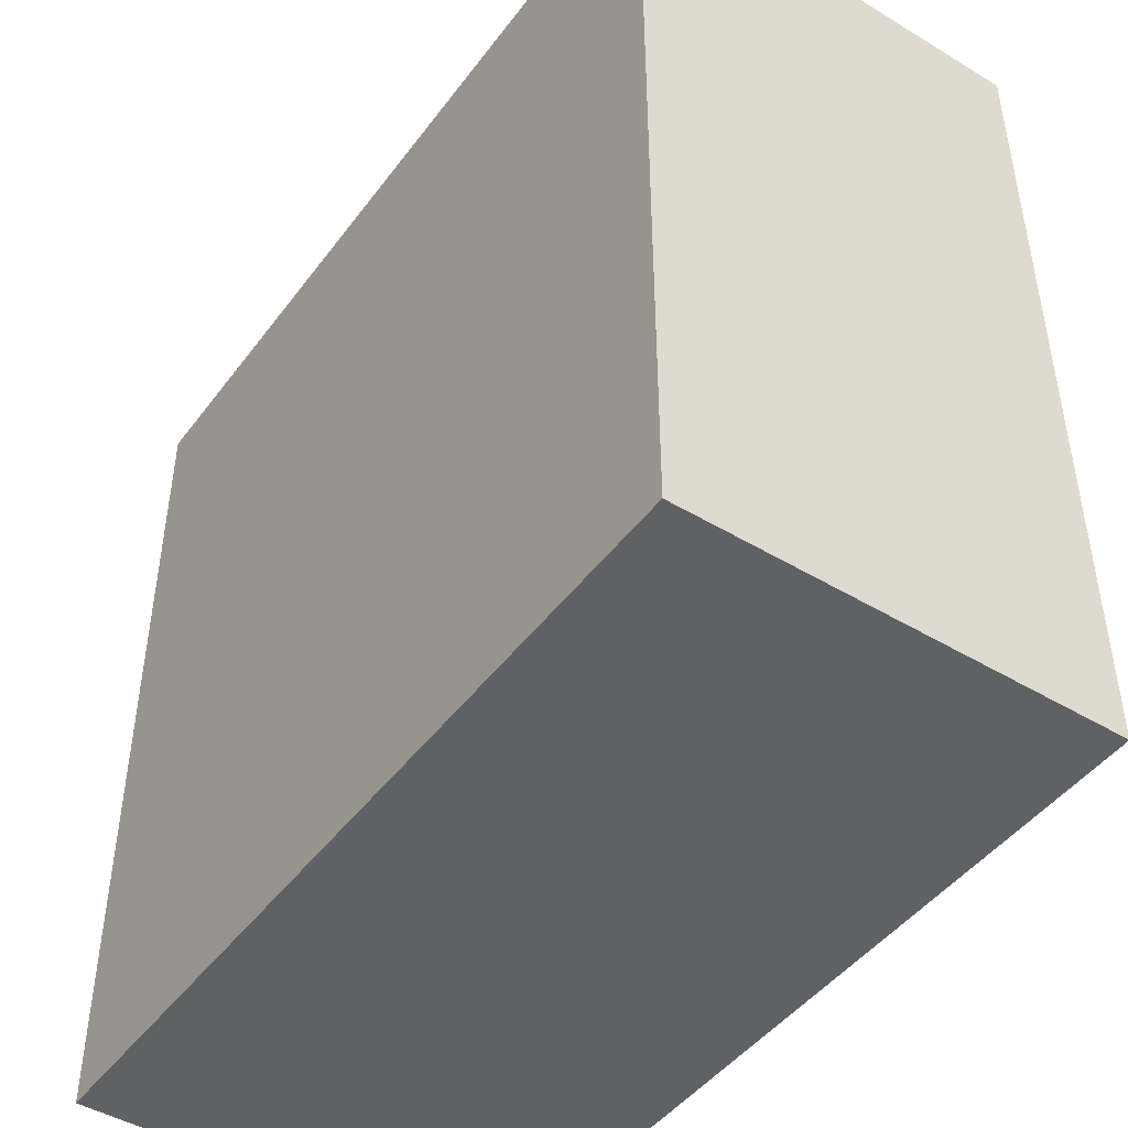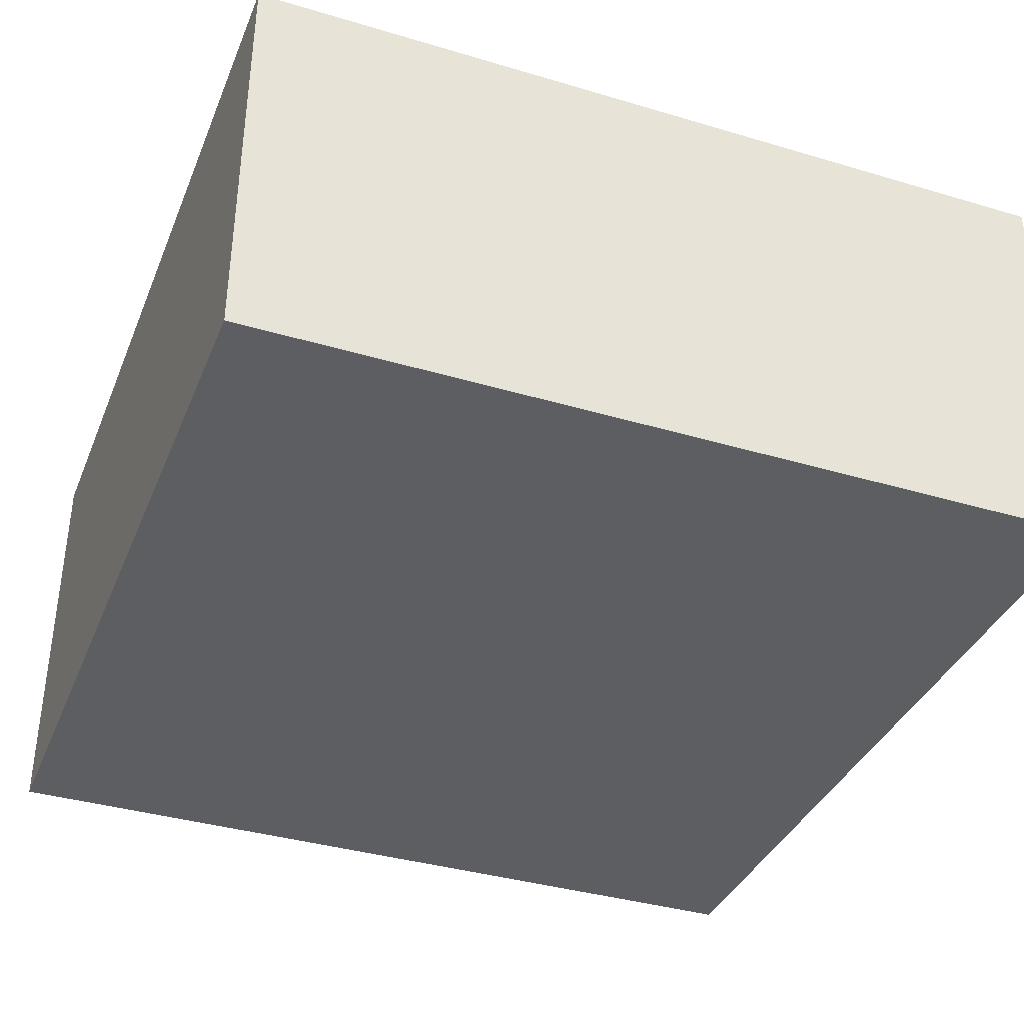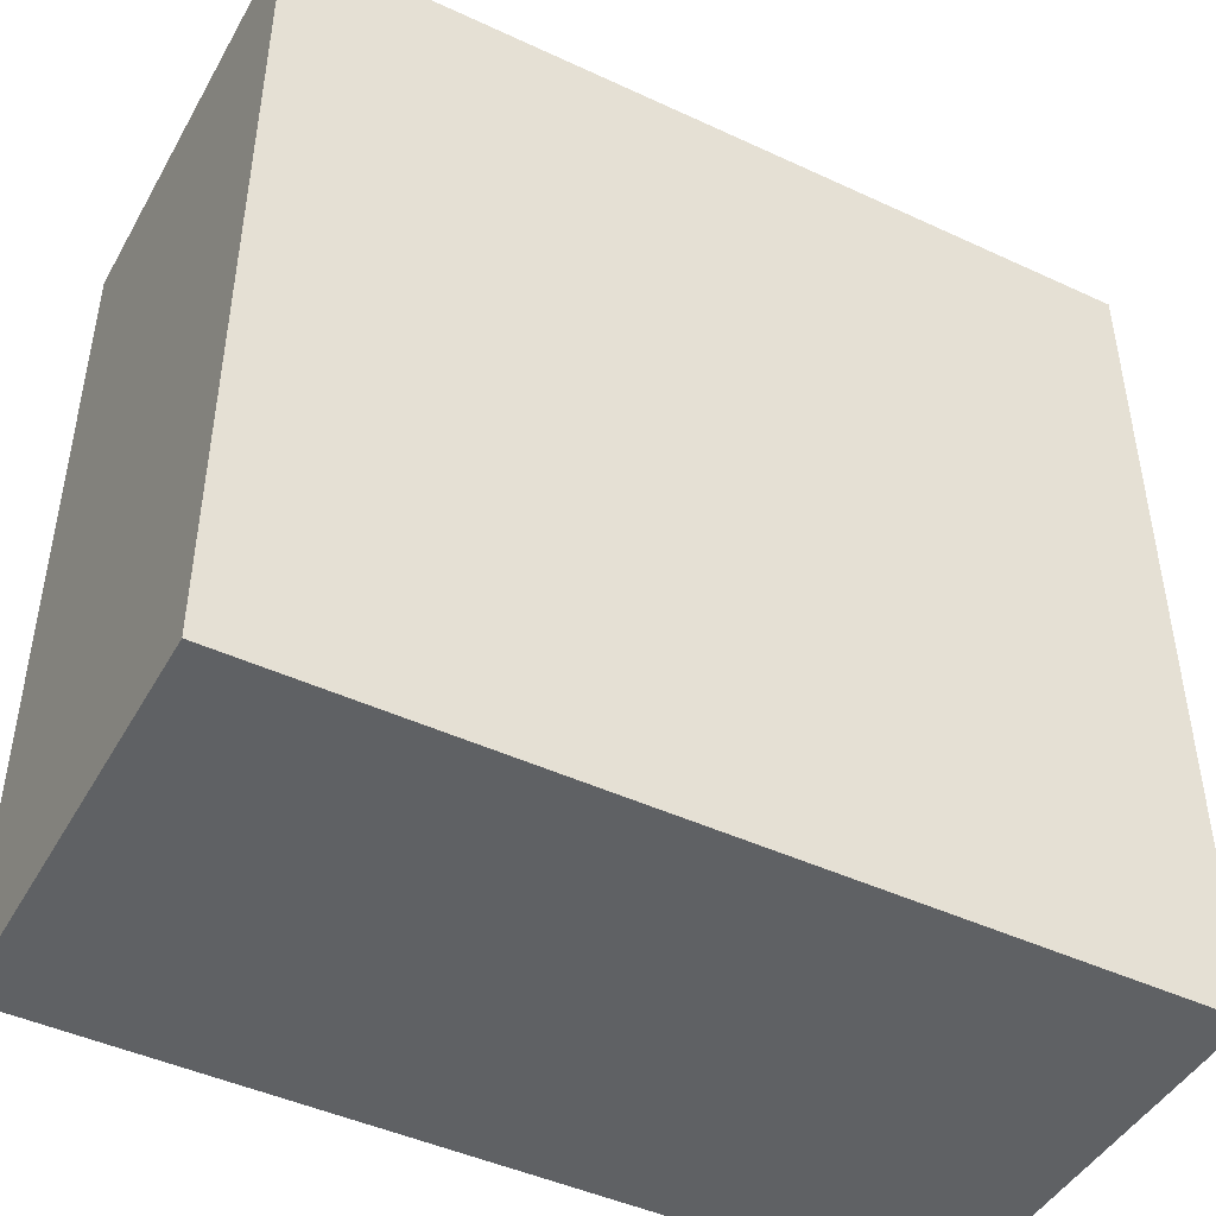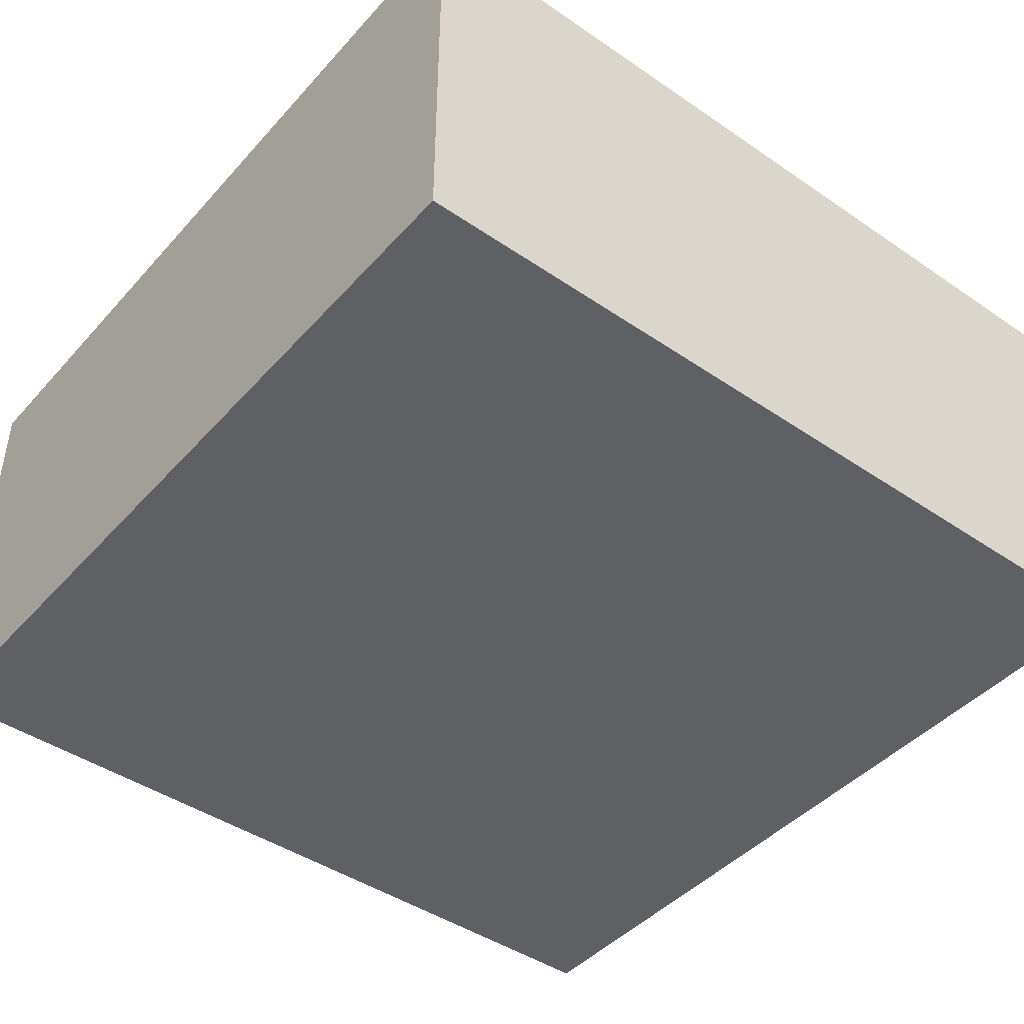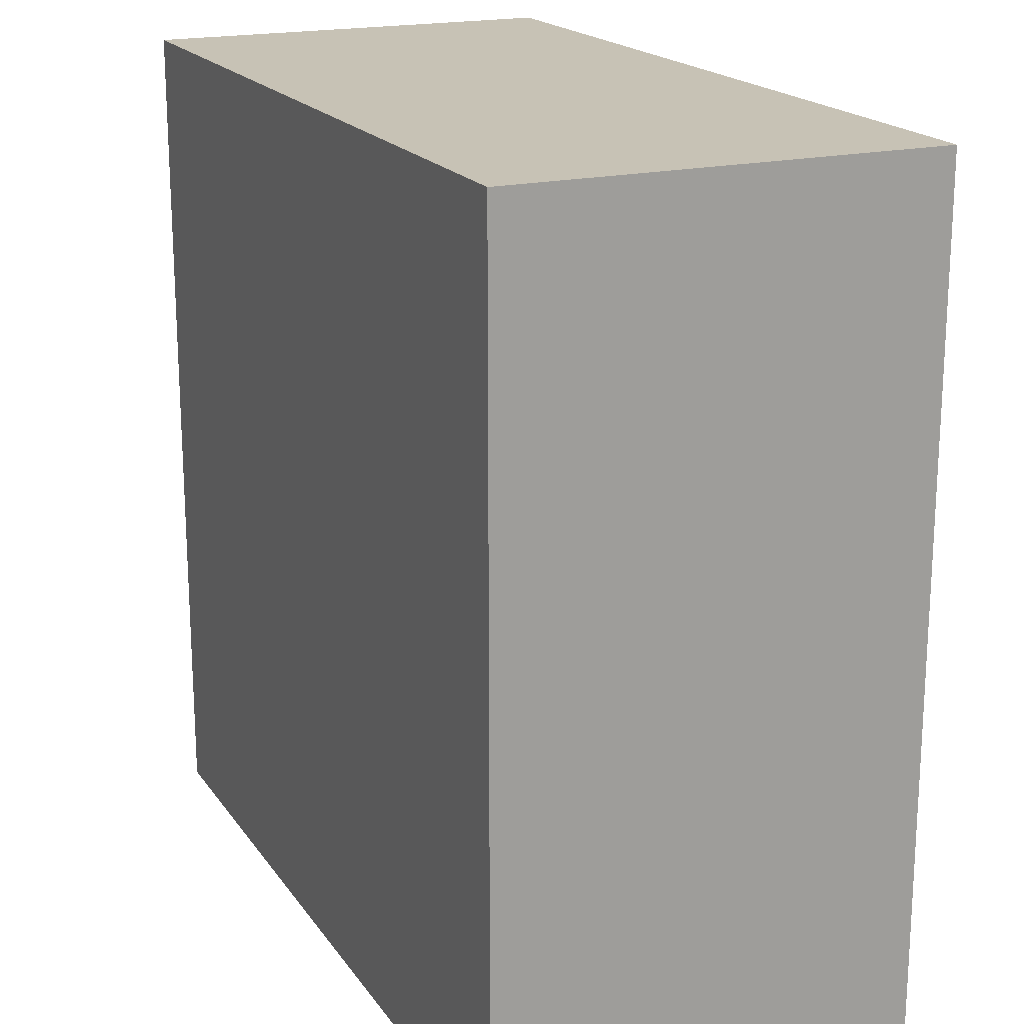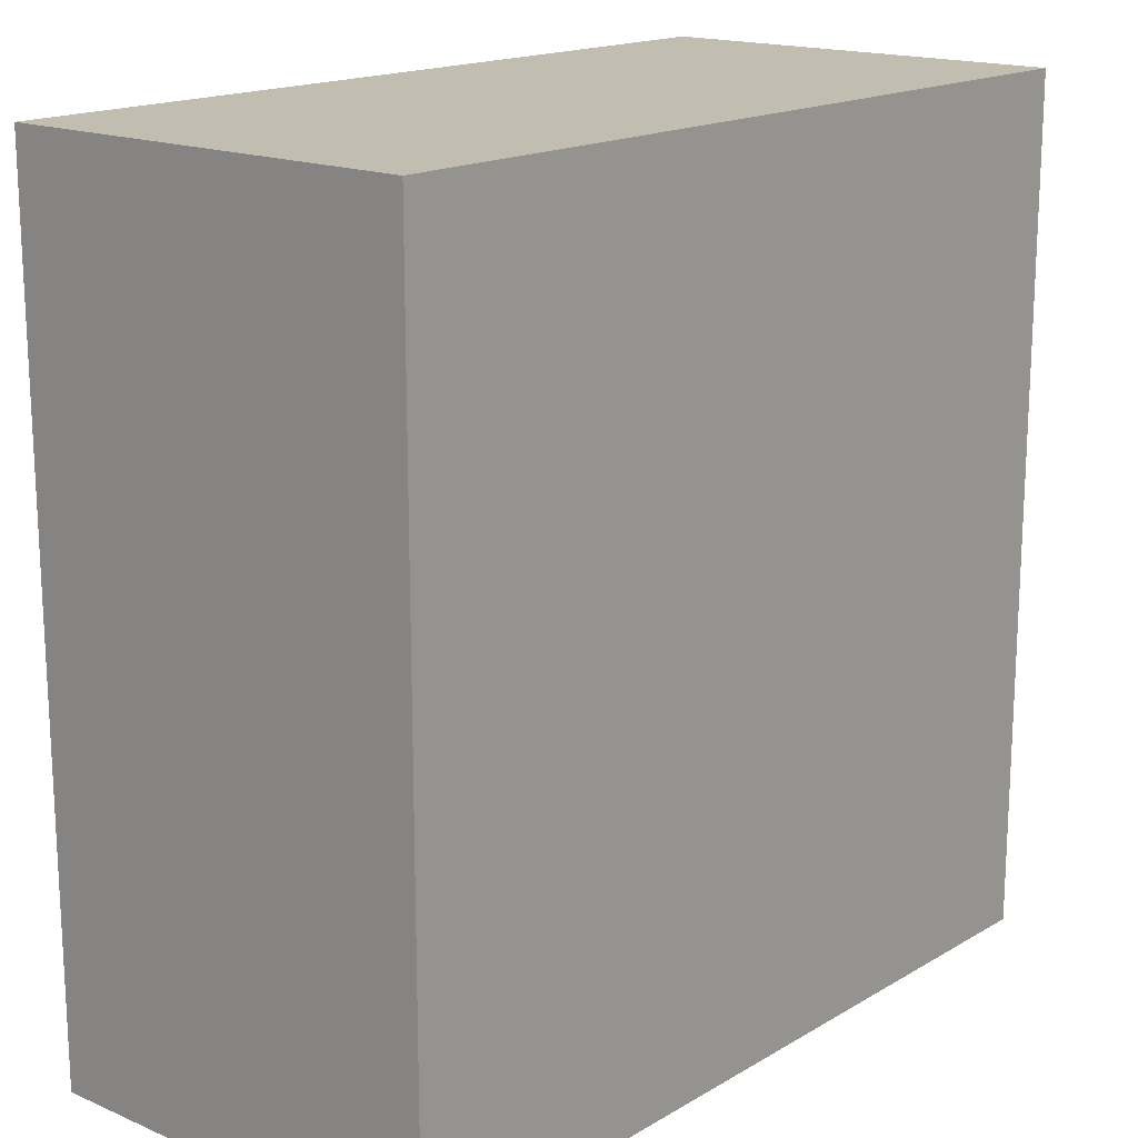
<metadata>
{"format":"obj","ext":"obj","renderer":"f3d","projection":"perspective","resolution":1024,"background":"white","views":[{"elev":-46.1,"azim":-124.6,"up":"+Z"},{"elev":-37.3,"azim":-110.9,"up":"+Y"},{"elev":-45.7,"azim":151.9,"up":"+Z"},{"elev":-44.2,"azim":-128.6,"up":"+Y"},{"elev":19.0,"azim":65.7,"up":"+Z"},{"elev":16.9,"azim":130.6,"up":"+Z"}]}
</metadata>
<code>
o CardSwipe
g CardSwipe
v 5.96e-08 0.25 0.5
v -0.5 0.25 0.5
v 5.96e-08 0.25 0
v -0.5 0.25 0
v -0.5 9.239e-07 0.5
v -0.5 9.239e-07 0
v 2.98e-08 8.643e-07 0.5
v 0 4.47e-08 -1.49e-08
f 4 6 5 2
f 6 8 7 5
f 8 3 1 7
f 8 6 4 3
f 1 2 5 7
f 3 4 2 1

</code>
